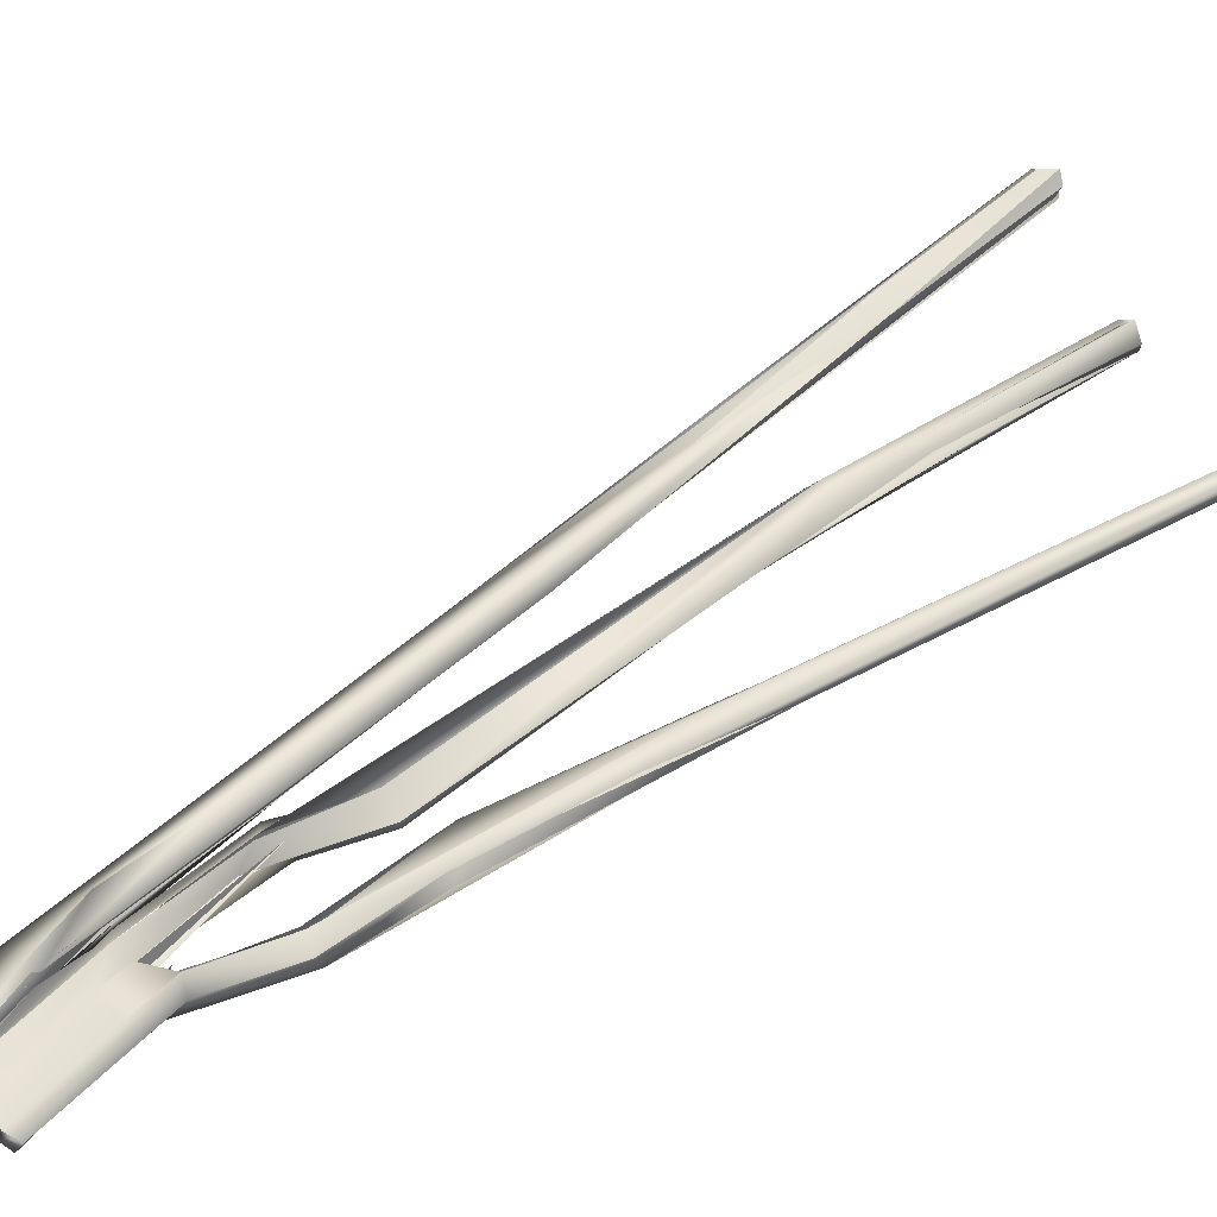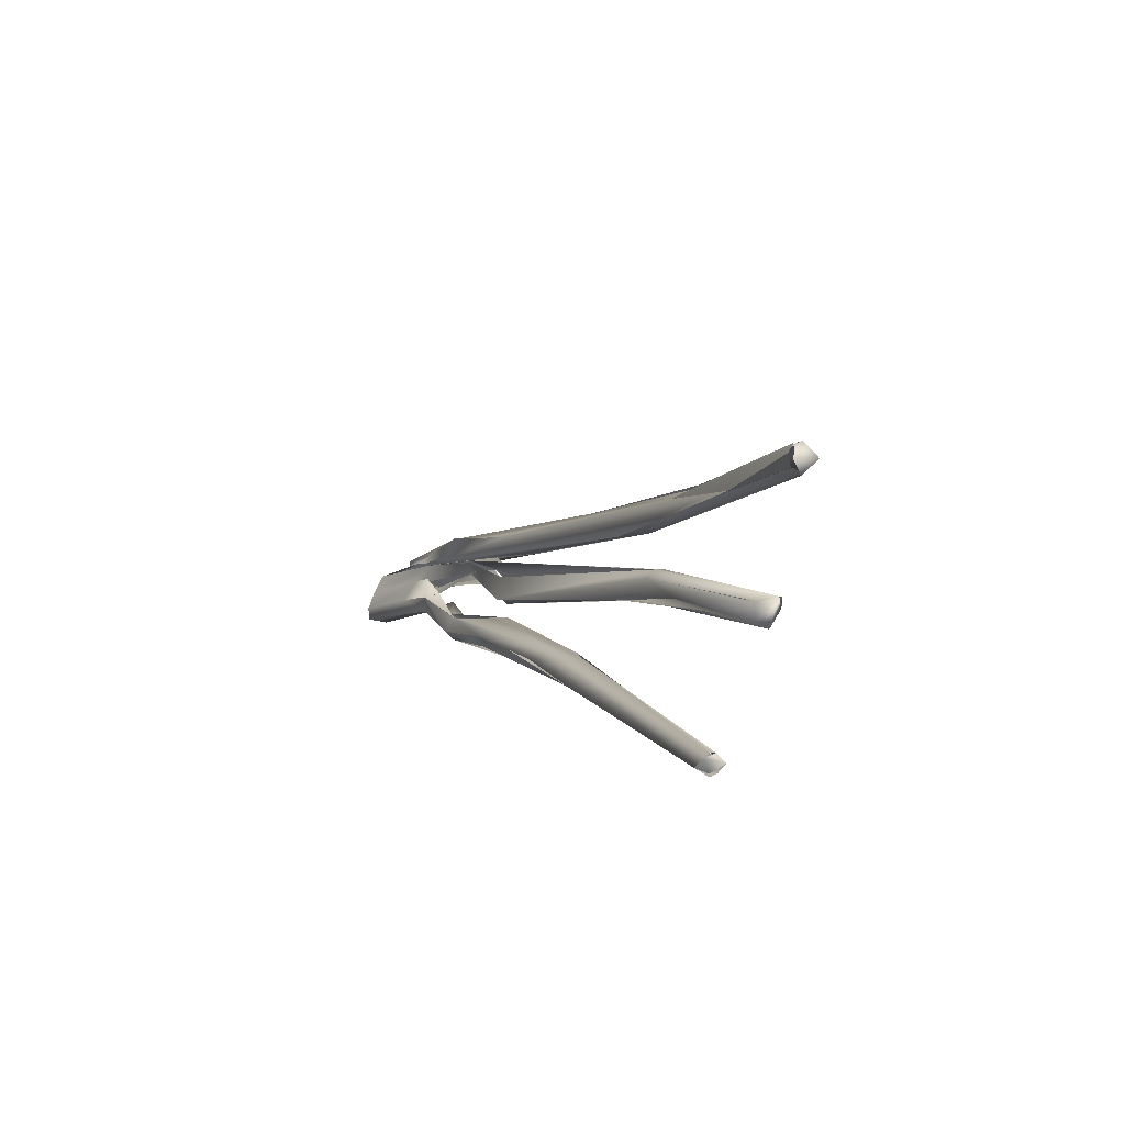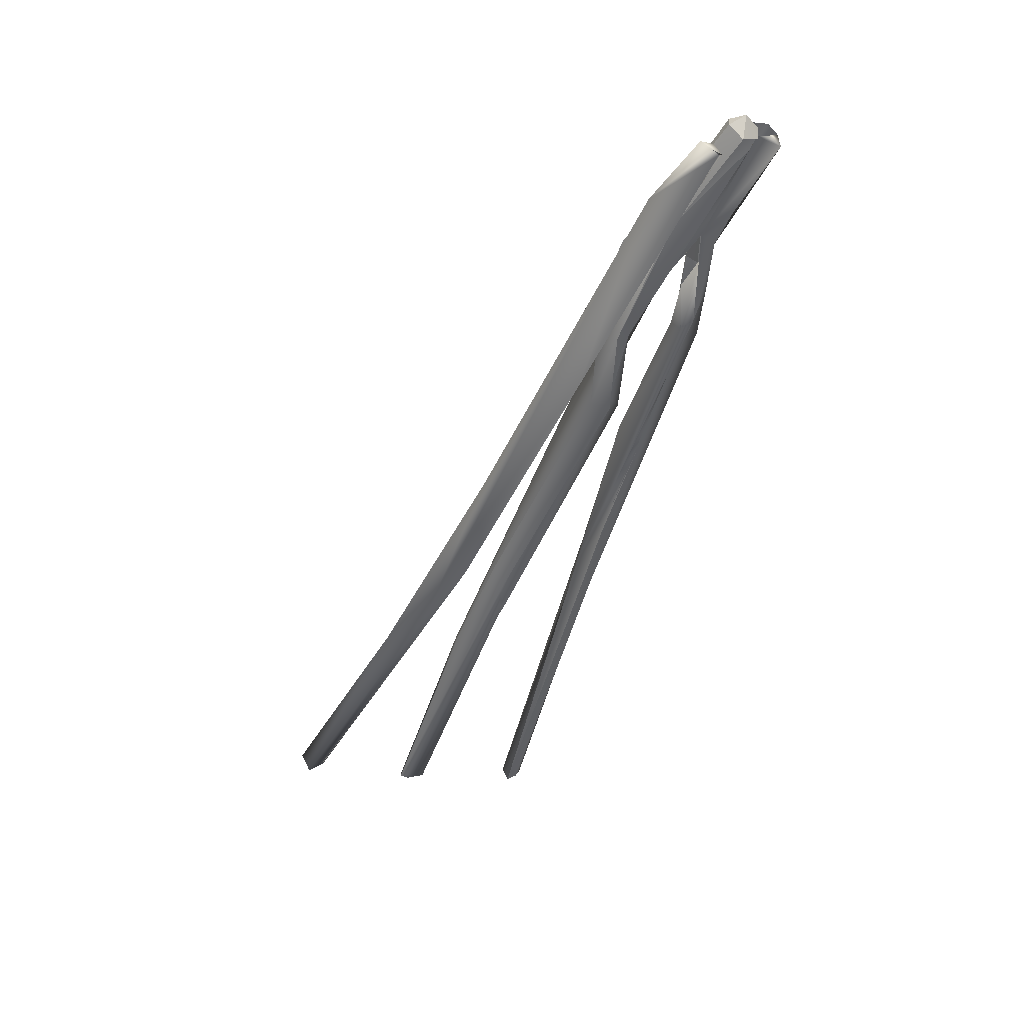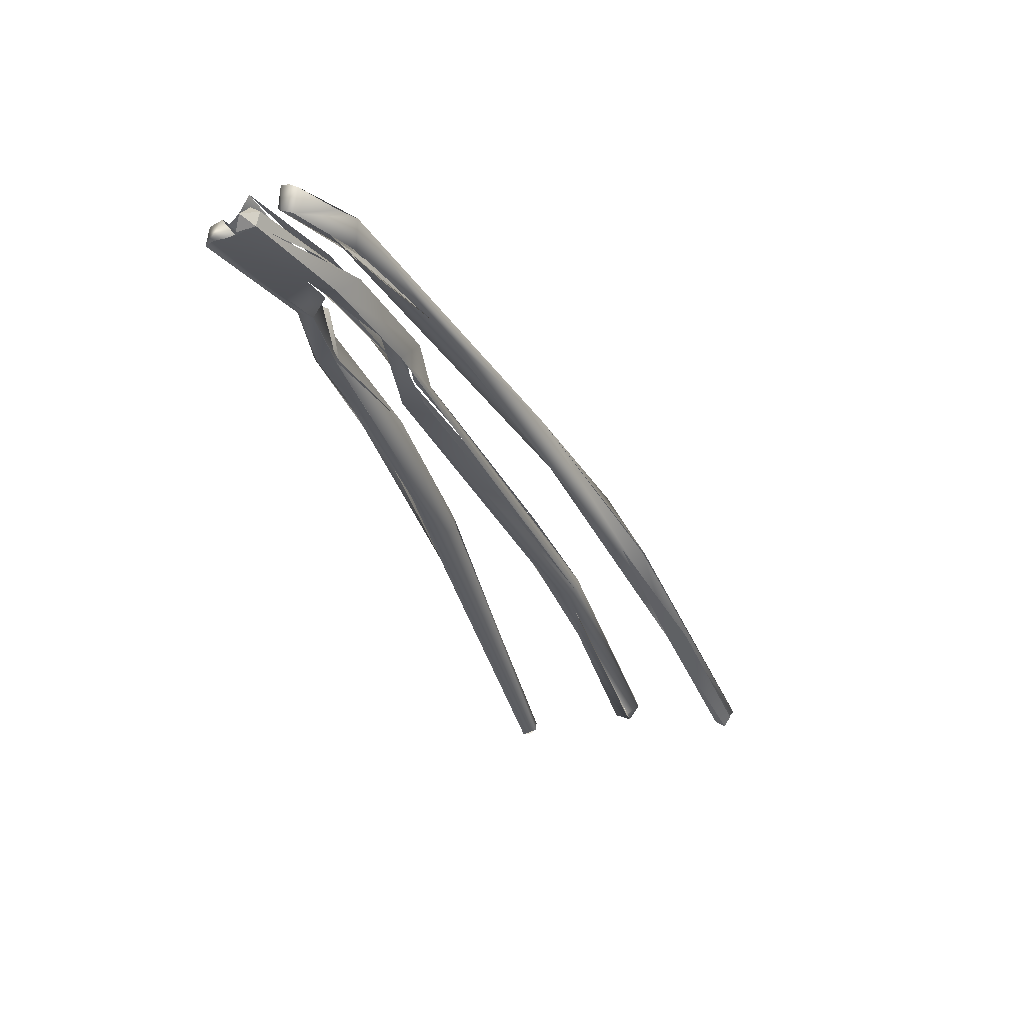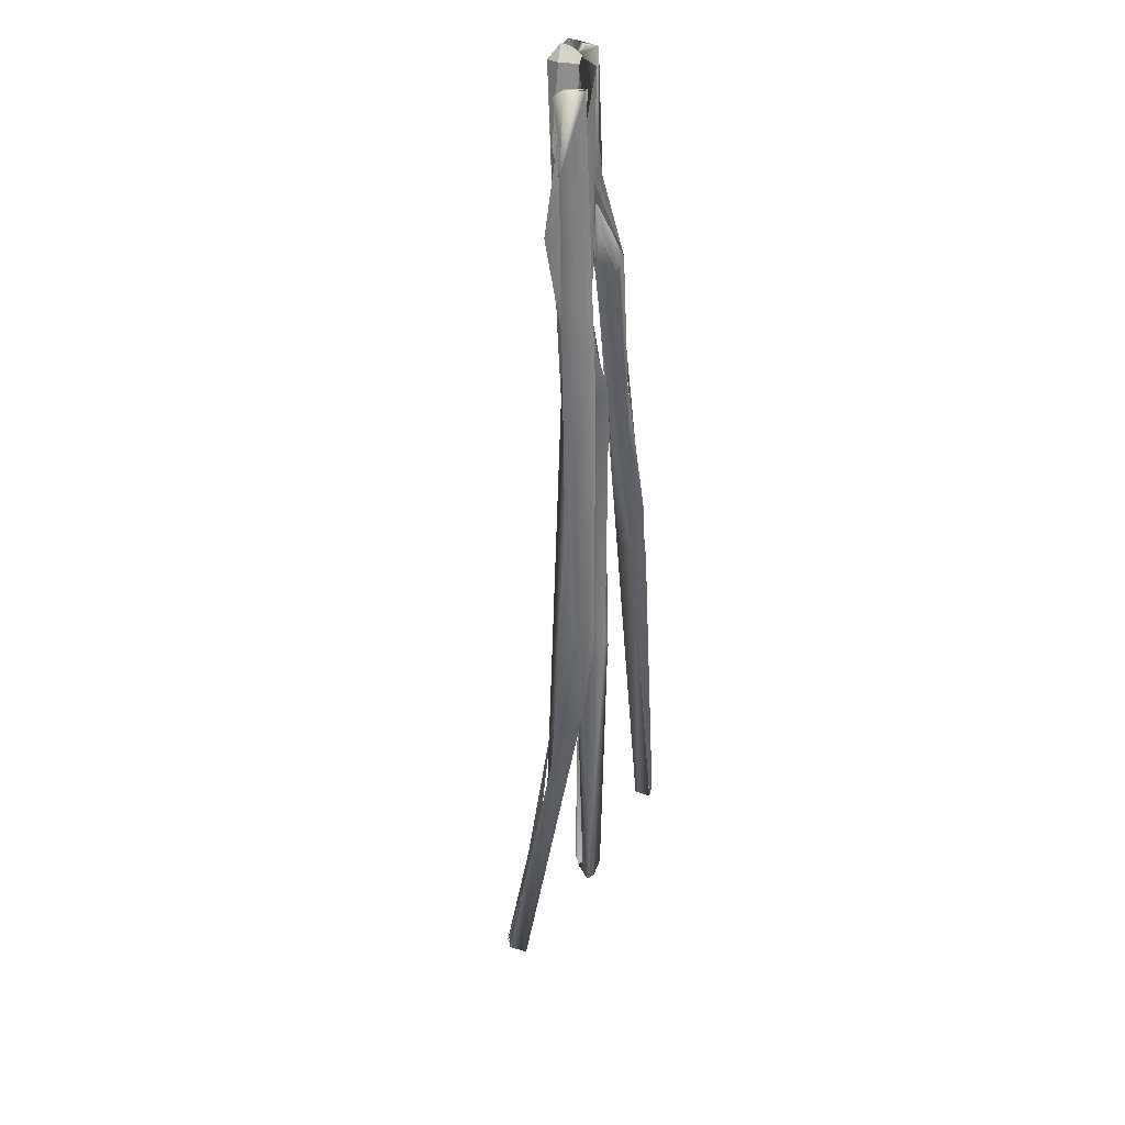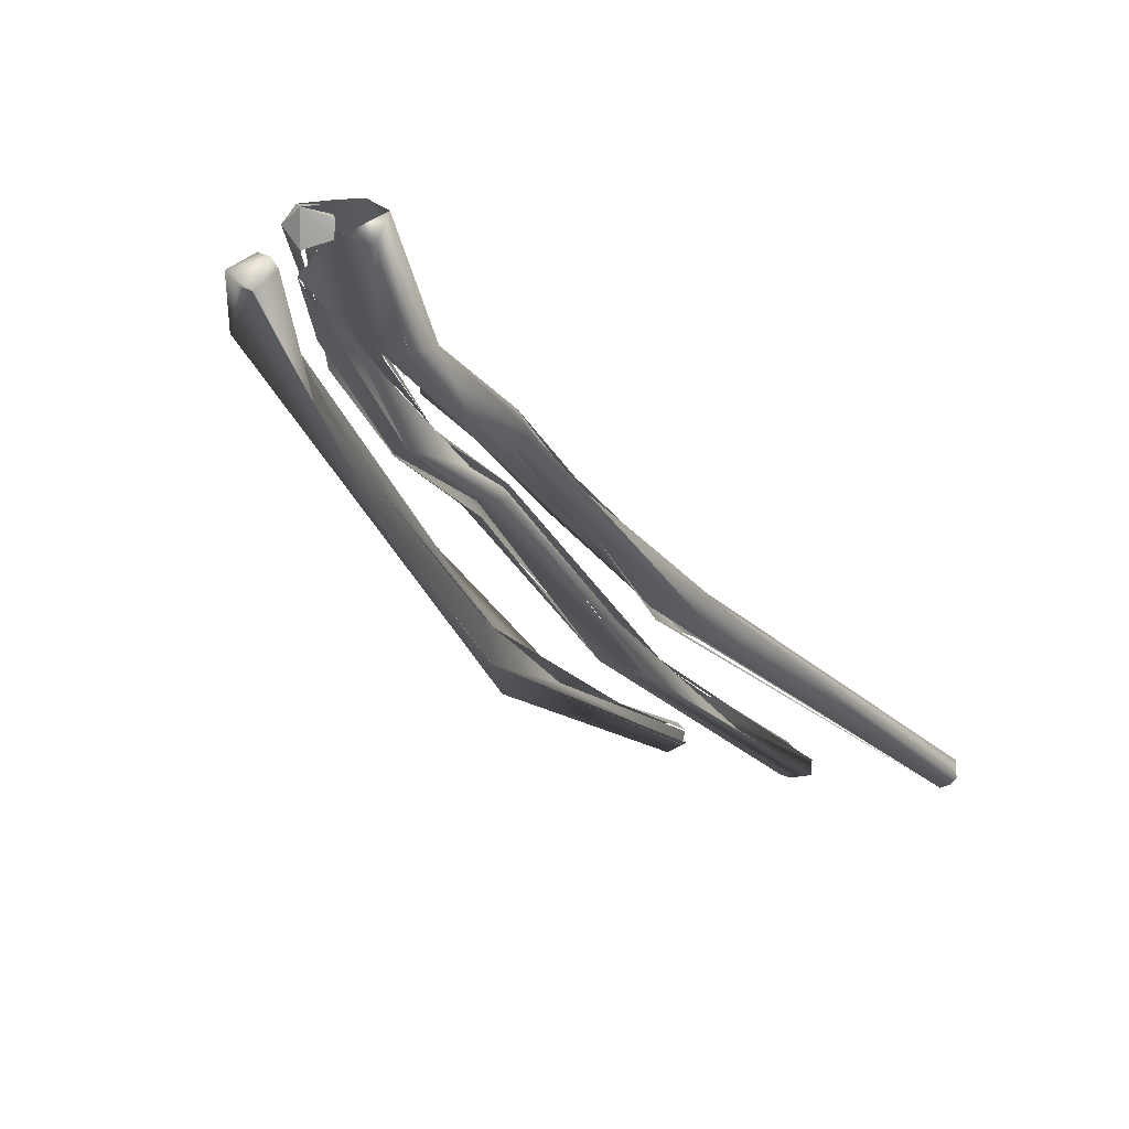
<metadata>
{"format":"obj","ext":"obj","renderer":"f3d","projection":"perspective","resolution":1024,"background":"white","views":[{"elev":63.6,"azim":-107.2,"up":"+Z"},{"elev":-73.7,"azim":63.6,"up":"+Y"},{"elev":61.9,"azim":168.5,"up":"+Y"},{"elev":41.0,"azim":-1.7,"up":"+Y"},{"elev":65.4,"azim":116.1,"up":"+Y"},{"elev":-8.2,"azim":-136.3,"up":"+Z"}]}
</metadata>
<code>
o FJ1319.obj_grp1.064
v 0.1313 -0.6899 7.144
v 0.1324 -0.6901 7.143
v 0.1312 -0.6901 7.144
v 0.1322 -0.6904 7.145
v 0.1316 -0.6899 7.143
v 0.1327 -0.6897 7.144
v 0.1326 -0.6901 7.145
v 0.1314 -0.6903 7.145
v 0.1314 -0.6903 7.145
v 0.1239 -0.6626 7.15
v 0.1217 -0.6536 7.152
v 0.1243 -0.6582 7.151
v 0.1254 -0.6597 7.149
v 0.124 -0.6608 7.149
v 0.1419 -0.6872 7.144
v 0.1424 -0.6869 7.145
v 0.1405 -0.6875 7.144
v 0.1403 -0.6875 7.145
v 0.1424 -0.6871 7.145
v 0.1416 -0.6875 7.146
v 0.1362 -0.6739 7.148
v 0.1413 -0.687 7.146
v 0.1412 -0.6863 7.146
v 0.1348 -0.6663 7.148
v 0.137 -0.6767 7.146
v 0.1362 -0.6739 7.148
v 0.1359 -0.6668 7.148
v 0.1352 -0.6681 7.149
v 0.1322 -0.6631 7.148
v 0.1494 -0.686 7.147
v 0.1508 -0.6858 7.146
v 0.1496 -0.6858 7.147
v 0.1497 -0.6862 7.148
v 0.1501 -0.6861 7.148
v 0.1504 -0.6862 7.148
v 0.1496 -0.6862 7.148
v 0.1384 -0.6583 7.147
v 0.1509 -0.6852 7.148
v 0.1512 -0.685 7.148
v 0.1508 -0.6853 7.148
v 0.1403 -0.6648 7.148
v 0.1444 -0.6743 7.148
v 0.146 -0.6741 7.148
v 0.1444 -0.6743 7.148
v 0.1319 -0.6592 7.149
v 0.1358 -0.6676 7.149
v 0.1296 -0.6581 7.15
v 0.1212 -0.6442 7.154
v 0.1228 -0.6531 7.15
v 0.1251 -0.6581 7.149
v 0.1232 -0.6541 7.15
v 0.1177 -0.643 7.154
v 0.1188 -0.6437 7.155
v 0.1418 -0.6638 7.148
v 0.1434 -0.6701 7.148
v 0.1416 -0.6637 7.148
v 0.1348 -0.6539 7.148
v 0.1322 -0.6644 7.149
v 0.117 -0.6382 7.155
v 0.1396 -0.6621 7.149
v 0.1444 -0.6743 7.148
v 0.1333 -0.6524 7.15
v 0.1241 -0.6329 7.156
v 0.1325 -0.6509 7.15
v 0.132 -0.6578 7.15
v 0.1317 -0.6621 7.148
v 0.1221 -0.6401 7.154
v 0.116 -0.6369 7.156
v 0.1214 -0.6416 7.154
v 0.1182 -0.6429 7.155
v 0.1326 -0.6462 7.152
v 0.1223 -0.6406 7.153
v 0.1236 -0.6406 7.154
v 0.1216 -0.635 7.158
v 0.1216 -0.6415 7.155
v 0.1214 -0.6415 7.155
v 0.1231 -0.6411 7.155
v 0.115 -0.6362 7.156
v 0.1166 -0.6359 7.157
v 0.1167 -0.6359 7.157
v 0.1169 -0.6357 7.157
v 0.1219 -0.6395 7.155
v 0.1157 -0.6335 7.155
v 0.1166 -0.6345 7.155
v 0.1152 -0.6359 7.157
v 0.1152 -0.6359 7.157
v 0.1145 -0.6316 7.157
v 0.125 -0.6363 7.153
v 0.1247 -0.6359 7.153
v 0.1233 -0.6339 7.155
v 0.1175 -0.624 7.159
v 0.1233 -0.6339 7.155
v 0.1214 -0.6347 7.158
v 0.1201 -0.6336 7.157
v 0.1206 -0.634 7.155
v 0.1215 -0.634 7.155
v 0.1166 -0.6344 7.155
v 0.1154 -0.63 7.159
v 0.1142 -0.63 7.159
v 0.1139 -0.6278 7.158
v 0.1164 -0.6309 7.157
v 0.119 -0.622 7.159
v 0.1156 -0.6261 7.159
v 0.1215 -0.6341 7.155
v 0.1206 -0.634 7.155
v 0.1156 -0.6261 7.159
v 0.1229 -0.6353 7.156
v 0.1167 -0.6258 7.159
v 0.1189 -0.6276 7.158
v 0.1174 -0.6273 7.16
v 0.1175 -0.6237 7.159
v 0.1195 -0.6269 7.157
v 0.1205 -0.6271 7.159
v 0.1168 -0.6251 7.159
v 0.1141 -0.619 7.159
v 0.1197 -0.6276 7.156
v 0.1149 -0.6296 7.158
v 0.1117 -0.6194 7.16
v 0.1174 -0.6273 7.16
v 0.1167 -0.6359 7.157
v 0.1159 -0.6283 7.158
v 0.1154 -0.63 7.159
v 0.116 -0.6297 7.159
v 0.1153 -0.6288 7.157
v 0.1164 -0.6281 7.16
v 0.1149 -0.6268 7.159
v 0.1212 -0.6361 7.157
v 0.1149 -0.6268 7.158
v 0.1162 -0.6283 7.158
v 0.1212 -0.6361 7.157
v 0.1163 -0.6279 7.159
v 0.1161 -0.6281 7.159
v 0.1162 -0.6283 7.158
v 0.1163 -0.6279 7.159
v 0.1152 -0.6261 7.16
v 0.1134 -0.6271 7.161
v 0.1125 -0.6258 7.159
v 0.1087 -0.6218 7.162
v 0.1108 -0.6206 7.163
v 0.1089 -0.6212 7.161
v 0.1105 -0.6207 7.162
v 0.1094 -0.621 7.163
v 0.1099 -0.6203 7.161
v 0.1177 -0.621 7.159
v 0.1123 -0.6199 7.163
v 0.1148 -0.6196 7.16
v 0.1187 -0.6246 7.159
v 0.1123 -0.6199 7.163
v 0.1139 -0.6189 7.159
v 0.1187 -0.6278 7.158
v 0.1161 -0.6236 7.161
v 0.1139 -0.6199 7.161
v 0.1145 -0.6187 7.16
v 0.1106 -0.6205 7.161
v 0.1107 -0.6213 7.162
v 0.1104 -0.6203 7.162
v 0.1113 -0.6191 7.162
v 0.1119 -0.6197 7.161
v 0.1137 -0.6201 7.16
v 0.1126 -0.6193 7.162
v 0.1123 -0.6199 7.163
v 0.1161 -0.6236 7.161
v 0.1126 -0.6193 7.162
v 0.1119 -0.6197 7.161
v 0.1113 -0.6191 7.162
v 0.1126 -0.6193 7.162
v 0.1119 -0.6197 7.161
v 0.1148 -0.6199 7.161
v 0.111 -0.6207 7.162
v 0.1104 -0.6203 7.162
v 0.1109 -0.6204 7.163
v 0.1123 -0.6199 7.163
v 0.1113 -0.6191 7.162
v 0.1113 -0.6191 7.162
v 0.1123 -0.6199 7.163
v 0.1126 -0.6193 7.162
v 0.1113 -0.6191 7.162
v 0.1152 -0.6184 7.16
f 4 1 2
f 6 4 2
f 1 4 8
f 9 10 3
f 10 5 3
f 10 9 11
f 9 12 11
f 9 7 12
f 7 6 13
f 14 5 10
f 14 2 5
f 16 15 17
f 19 20 18
f 17 19 18
f 19 17 15
f 20 21 18
f 22 20 19
f 18 24 17
f 24 18 26
f 2 13 6
f 12 7 13
f 23 28 20
f 22 19 28
f 19 16 27
f 29 17 25
f 34 30 31
f 31 30 37
f 31 39 34
f 39 40 34
f 33 41 32
f 35 42 36
f 38 43 35
f 43 44 35
f 29 45 17
f 17 45 16
f 27 16 45
f 19 27 46
f 28 19 46
f 28 21 20
f 25 47 29
f 48 12 13
f 2 14 49
f 50 2 51
f 14 10 52
f 52 10 53
f 54 39 31
f 40 39 55
f 54 31 37
f 56 55 39
f 37 30 57
f 58 21 28
f 49 14 59
f 60 44 43
f 61 55 62
f 55 63 62
f 32 41 57
f 41 64 57
f 27 45 65
f 29 66 45
f 67 45 66
f 50 48 13
f 50 51 68
f 70 11 12
f 72 73 45
f 45 73 65
f 29 47 69
f 27 74 46
f 27 73 74
f 47 75 69
f 28 46 76
f 28 76 58
f 46 77 76
f 66 69 67
f 14 78 59
f 48 79 12
f 80 70 12
f 75 82 69
f 68 83 50
f 50 84 48
f 84 50 83
f 81 48 84
f 78 52 53
f 85 70 80
f 86 78 53
f 87 83 68
f 78 87 59
f 71 55 56
f 63 55 71
f 57 88 37
f 54 37 71
f 57 64 89
f 89 64 90
f 62 91 92
f 62 63 91
f 76 77 93
f 94 76 93
f 95 69 82
f 67 69 95
f 73 72 96
f 83 97 84
f 86 99 78
f 85 80 98
f 98 99 85
f 87 100 83
f 81 84 101
f 117 101 97
f 83 117 97
f 87 78 99
f 71 37 102
f 102 37 88
f 103 95 82
f 104 67 105
f 73 96 107
f 107 96 108
f 74 73 107
f 107 109 110
f 111 112 90
f 113 91 63
f 114 104 105
f 89 90 112
f 116 115 88
f 117 81 101
f 105 118 114
f 119 94 93
f 74 107 110
f 128 83 100
f 120 121 122
f 122 121 125
f 126 123 124
f 127 128 118
f 129 130 131
f 119 134 94
f 119 135 134
f 99 98 136
f 136 122 135
f 125 135 122
f 128 100 137
f 100 87 99
f 138 100 99
f 136 138 99
f 138 140 100
f 140 128 137
f 128 141 118
f 141 128 140
f 135 142 136
f 142 138 136
f 140 138 143
f 71 102 63
f 102 88 115
f 110 109 145
f 91 113 146
f 102 147 63
f 168 147 102
f 168 102 144
f 119 139 135
f 119 148 139
f 149 115 116
f 142 135 139
f 91 146 152
f 141 140 143
f 154 156 157
f 157 158 154
f 111 152 112
f 152 159 112
f 116 159 149
f 160 161 162
f 149 159 152
f 150 163 151
f 164 163 150
f 165 166 167
f 155 143 138
f 171 172 173
f 174 170 169
f 175 176 177
f 115 153 102
f 102 153 178
f 168 178 152
f 178 149 152
f 178 153 149
f 144 178 168
l 132 133
l 94 106

</code>
